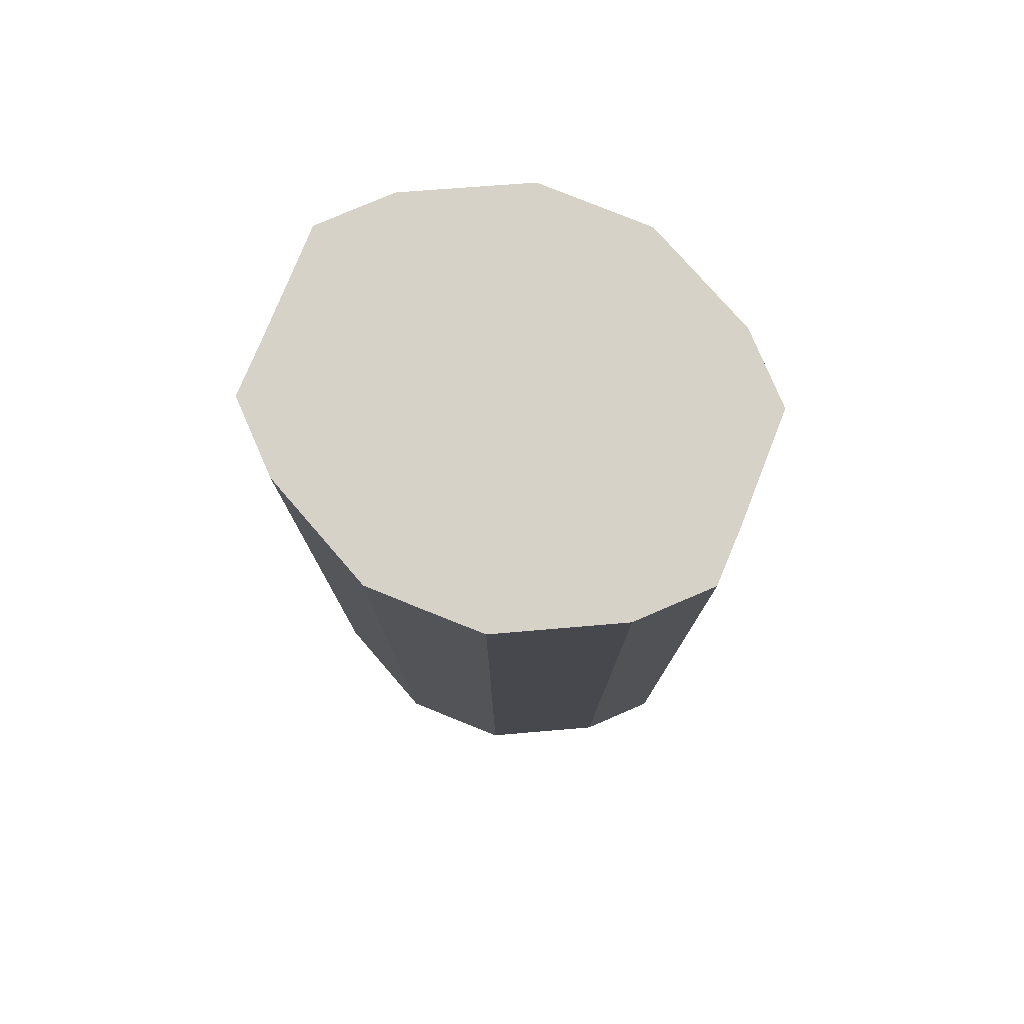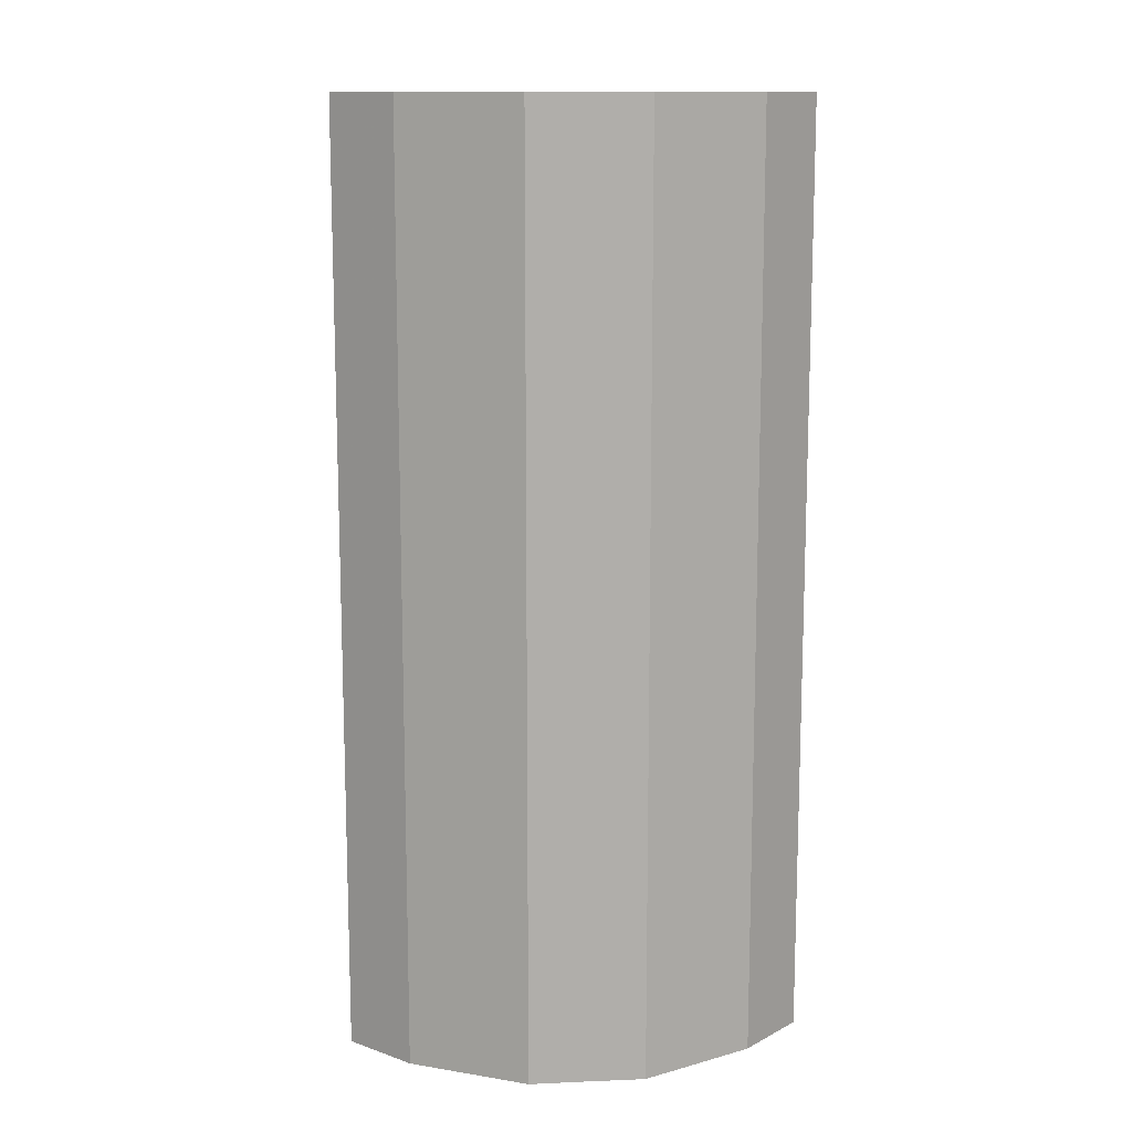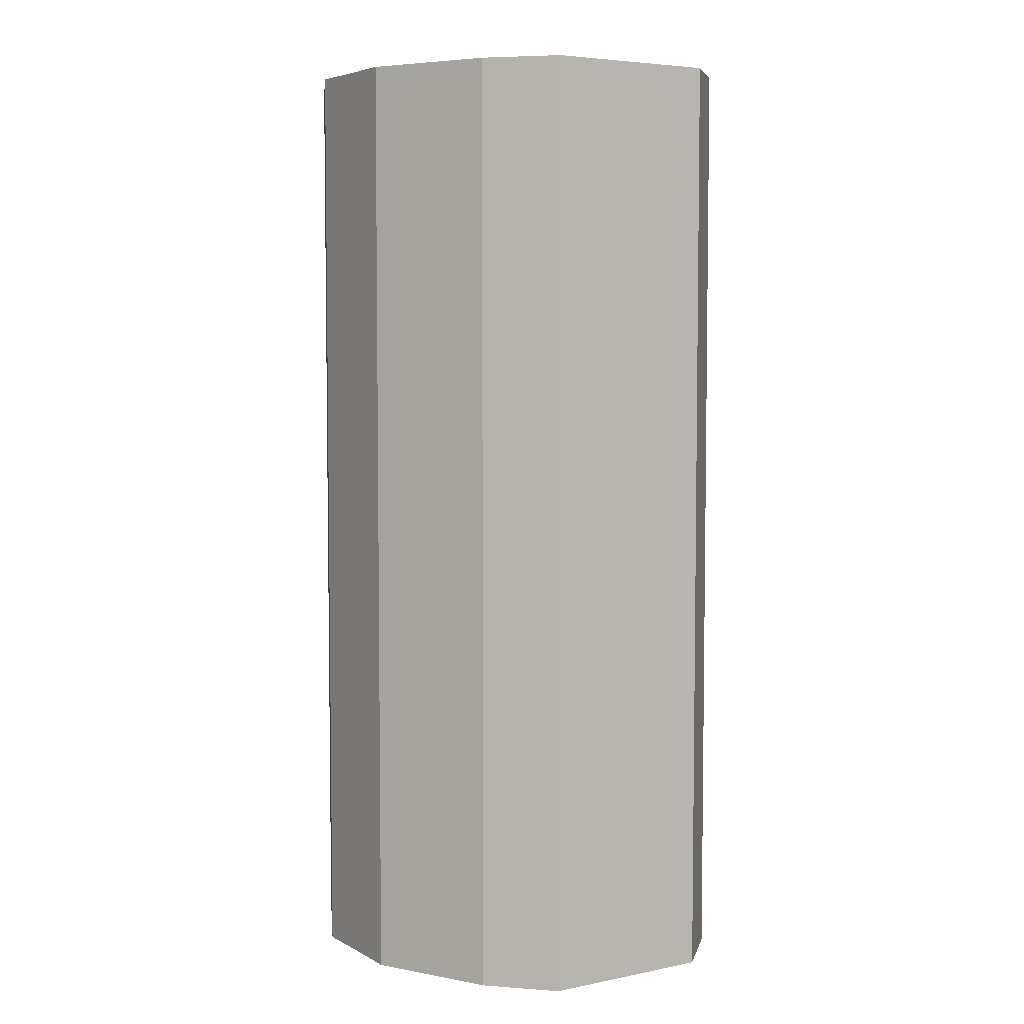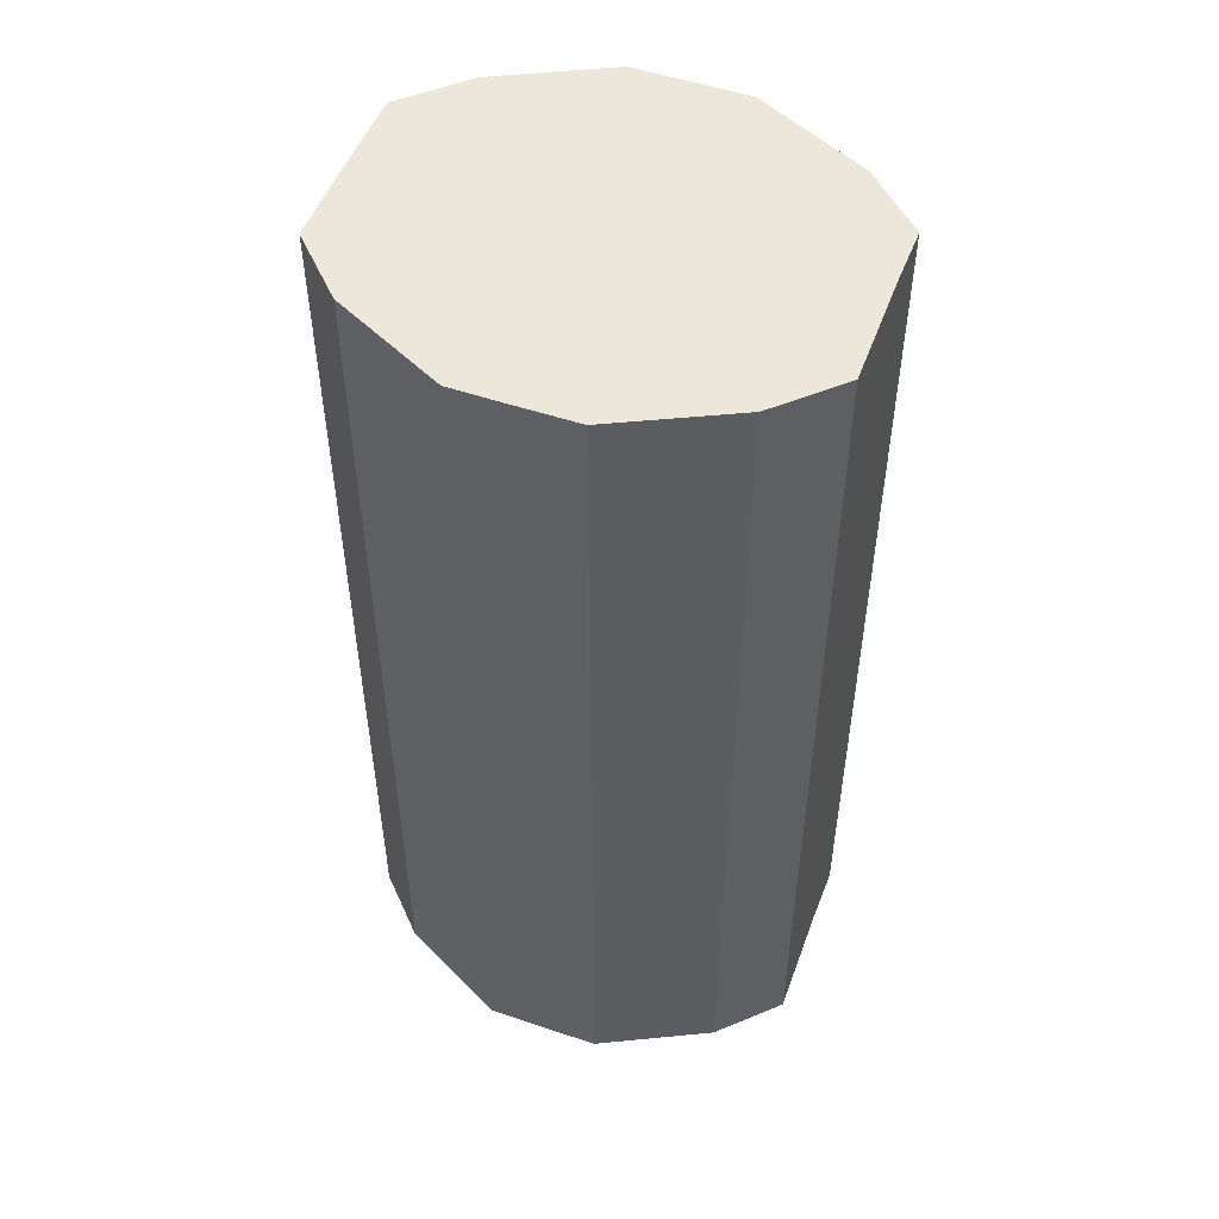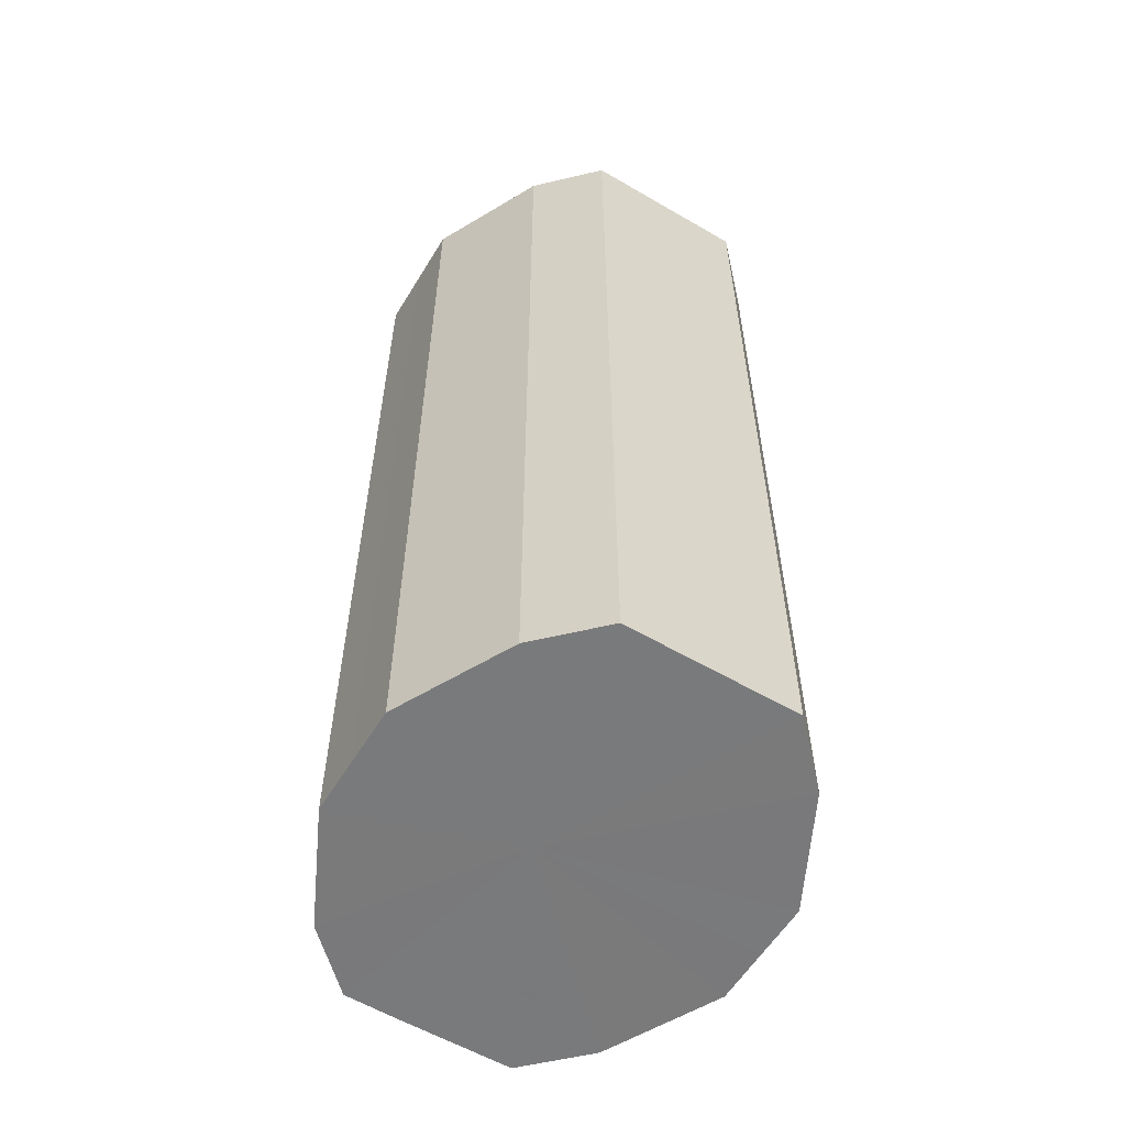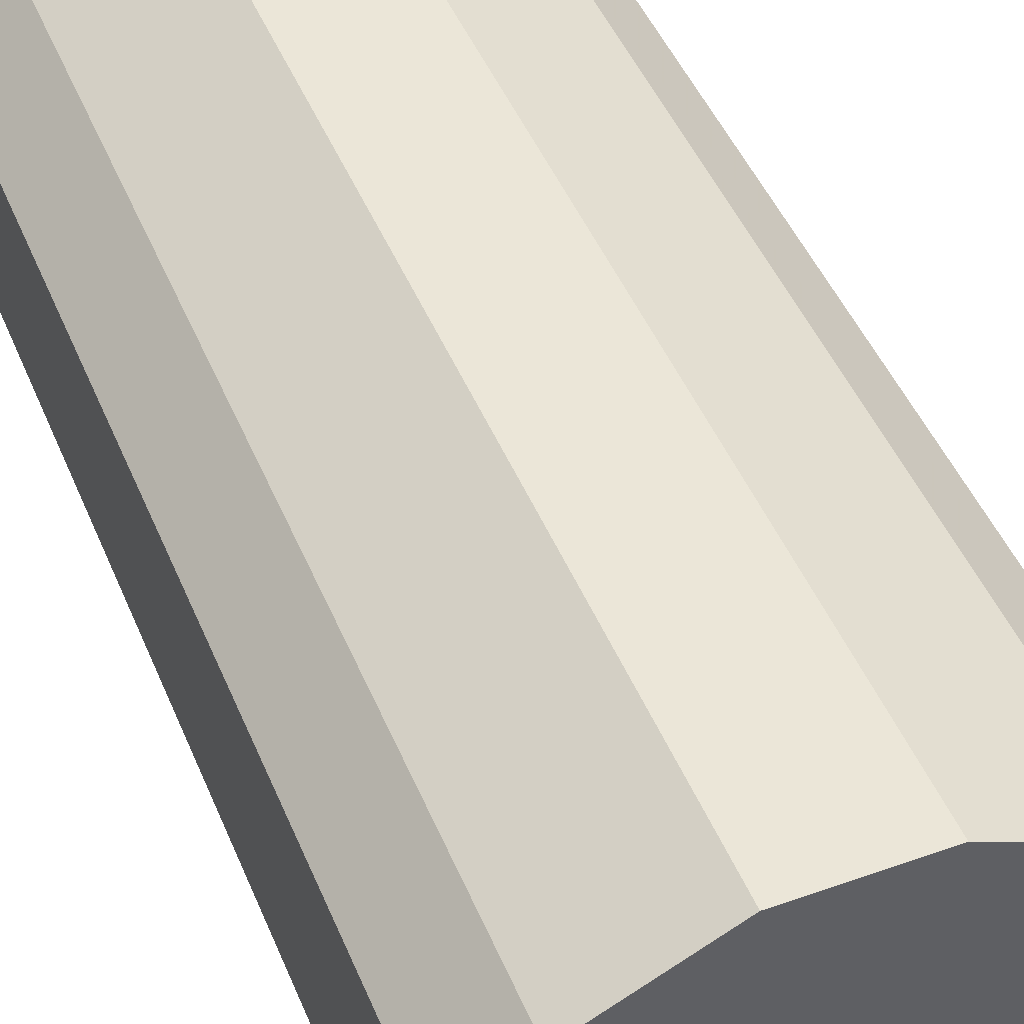
<metadata>
{"format":"obj","ext":"obj","renderer":"f3d","projection":"perspective","resolution":1024,"background":"white","views":[{"elev":78.1,"azim":-158.0,"up":"+Z"},{"elev":12.6,"azim":174.3,"up":"+Z"},{"elev":5.2,"azim":-122.3,"up":"+Z"},{"elev":51.2,"azim":20.4,"up":"+Z"},{"elev":-58.0,"azim":-121.3,"up":"+Z"},{"elev":46.5,"azim":-21.8,"up":"+Y"}]}
</metadata>
<code>
o 26294
v 2246 1880 8.153
v 2246 1880 8.153
v 2246 1880 8.318
v 2246 1880 8.153
v 2246 1880 8.318
v 2246 1880 8.153
v 2246 1880 8.318
v 2246 1880 8.153
v 2246 1880 8.318
v 2246 1880 8.153
v 2246 1880 8.318
v 2246 1880 8.153
v 2246 1880 8.318
v 2246 1880 8.153
v 2246 1880 8.318
v 2246 1881 8.153
v 2246 1880 8.318
v 2246 1880 8.153
v 2246 1880 8.318
v 2246 1881 8.153
v 2246 1881 8.318
v 2246 1881 8.153
v 2246 1881 8.318
v 2246 1881 8.153
v 2246 1881 8.318
v 2246 1881 8.153
v 2246 1881 8.318
v 2246 1881 8.153
v 2246 1881 8.318
v 2246 1881 8.153
v 2246 1881 8.318
v 2246 1881 8.318
v 2246 1880 8.318
v 2246 1880 8.153
v 2246 1880 8.318
v 2246 1880 8.153
v 2246 1880 8.318
v 2246 1880 8.318
v 2246 1880 8.153
v 2246 1880 8.318
v 2246 1880 8.153
v 2246 1880 8.153
v 2246 1880 8.318
v 2246 1880 8.318
v 2246 1880 8.153
v 2246 1880 8.318
v 2246 1880 8.153
v 2246 1880 8.153
v 2246 1880 8.318
v 2246 1881 8.318
v 2246 1880 8.153
v 2246 1881 8.318
v 2246 1881 8.153
v 2246 1881 8.153
v 2246 1881 8.318
v 2246 1881 8.318
v 2246 1881 8.153
v 2246 1881 8.318
v 2246 1881 8.153
v 2246 1881 8.153
v 2246 1881 8.318
v 2246 1881 8.318
v 2246 1881 8.153
v 2246 1881 8.153
v 2246 1880 8.153
v 2246 1880 8.153
v 2246 1880 8.153
v 2246 1880 8.153
v 2246 1880 8.153
v 2246 1880 8.153
v 2246 1880 8.153
v 2246 1880 8.153
v 2246 1880 8.153
v 2246 1881 8.153
v 2246 1880 8.153
v 2246 1881 8.153
v 2246 1881 8.153
v 2246 1881 8.153
v 2246 1881 8.153
v 2246 1881 8.153
v 2246 1881 8.153
v 2246 1880 8.318
v 2246 1880 8.318
v 2246 1880 8.318
v 2246 1880 8.318
v 2246 1880 8.318
v 2246 1880 8.318
v 2246 1880 8.318
v 2246 1880 8.318
v 2246 1880 8.318
v 2246 1880 8.318
v 2246 1881 8.318
v 2246 1881 8.318
v 2246 1881 8.318
v 2246 1881 8.318
v 2246 1881 8.318
v 2246 1881 8.318
v 2246 1881 8.318
f 1 2 3
f 2 4 5
f 6 1 7
f 4 8 9
f 10 6 11
f 8 12 13
f 14 10 15
f 12 16 17
f 18 14 19
f 16 20 21
f 22 18 23
f 20 24 25
f 26 22 27
f 24 28 29
f 30 26 31
f 28 30 32
f 33 34 35
f 35 36 37
f 38 39 33
f 40 41 38
f 37 42 43
f 44 45 40
f 46 47 44
f 43 48 49
f 50 51 46
f 52 53 50
f 49 54 55
f 56 57 52
f 58 59 56
f 55 60 61
f 62 63 58
f 61 64 62
f 65 66 67
f 65 68 66
f 65 67 69
f 65 70 68
f 65 69 71
f 65 72 70
f 65 71 73
f 65 74 72
f 65 73 75
f 65 76 74
f 65 75 77
f 65 78 76
f 65 77 79
f 65 80 78
f 65 79 81
f 65 81 80
f 82 83 84
f 82 85 83
f 82 84 86
f 82 87 85
f 82 86 88
f 82 89 87
f 82 88 90
f 82 91 89
f 82 90 92
f 82 93 91
f 82 92 94
f 82 95 93
f 82 94 96
f 82 97 95
f 82 96 98
f 82 98 97

</code>
